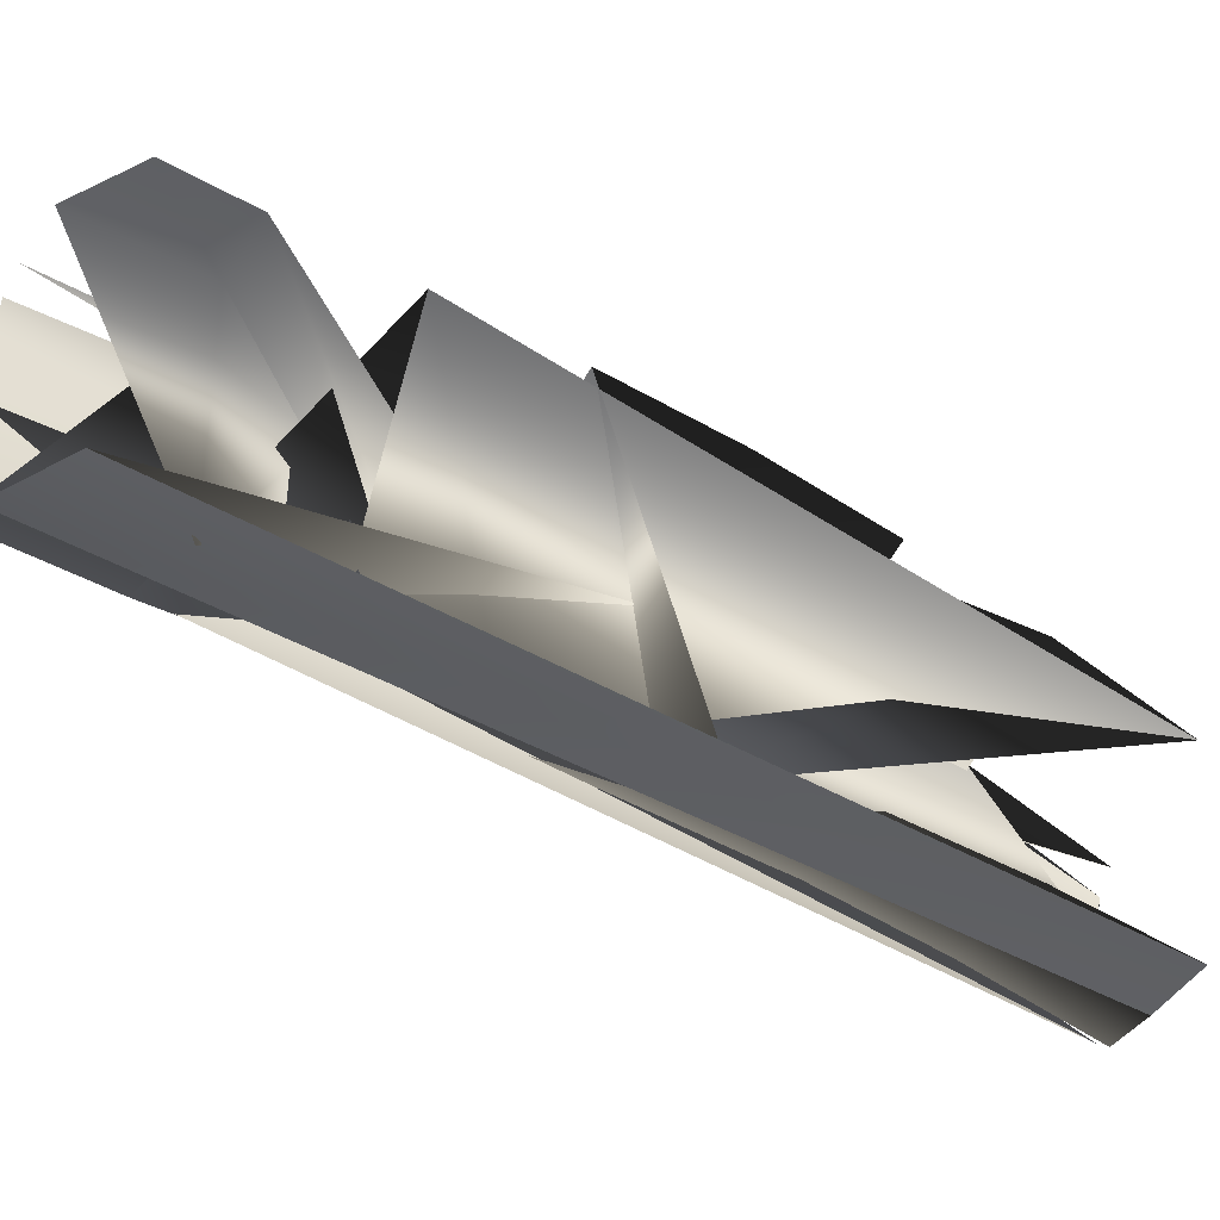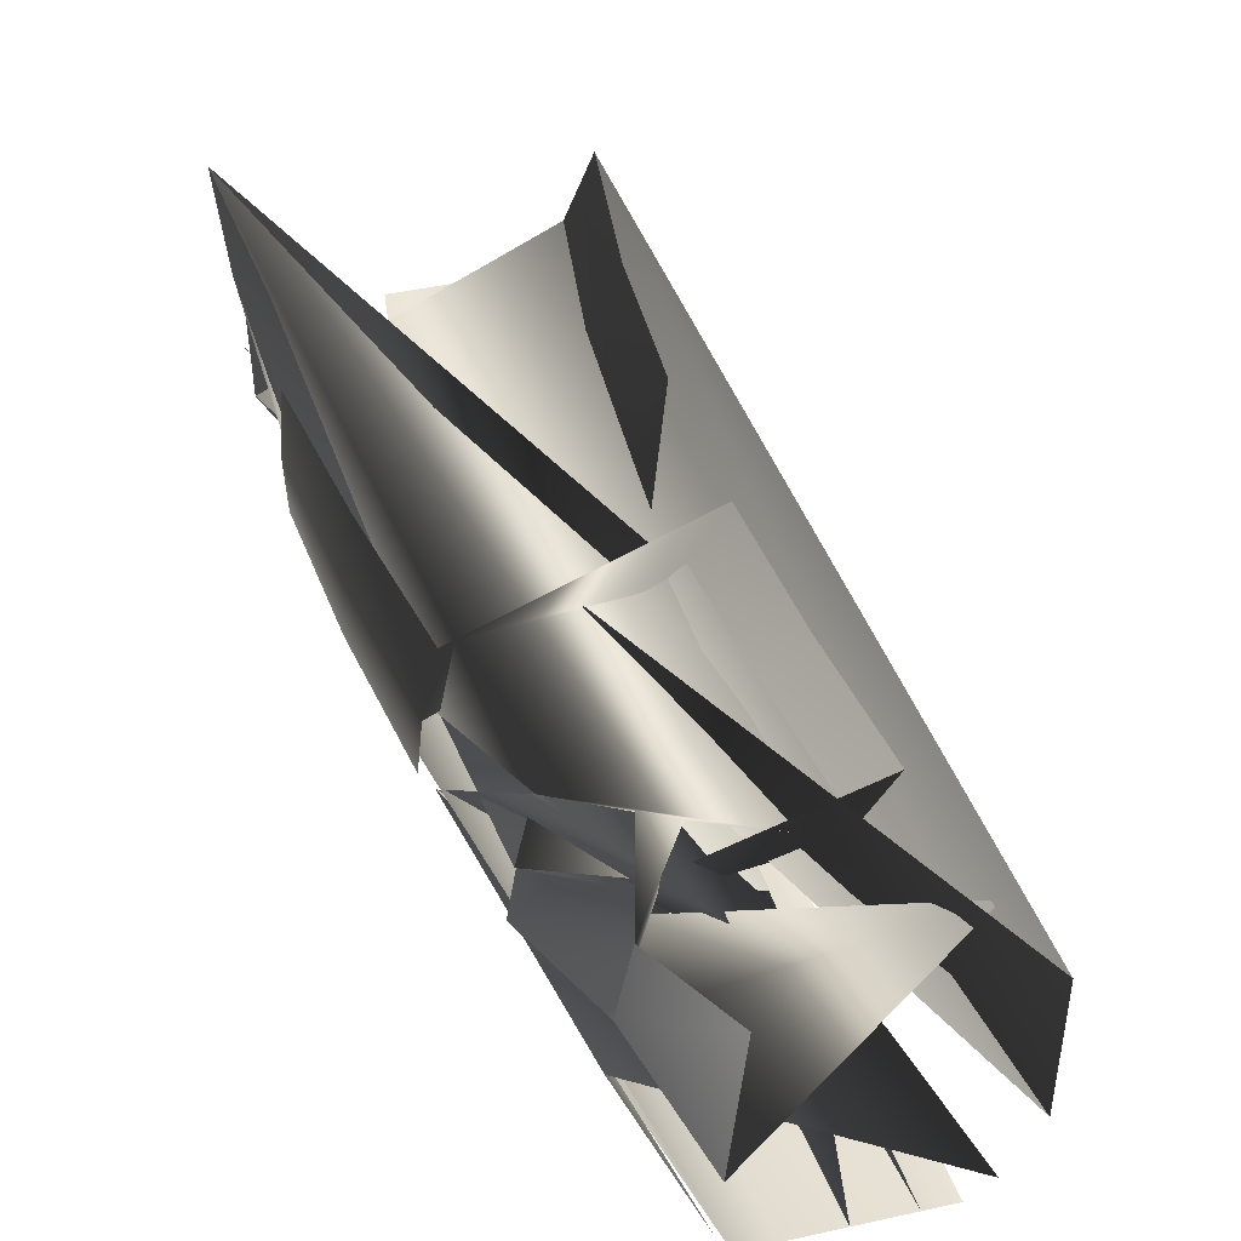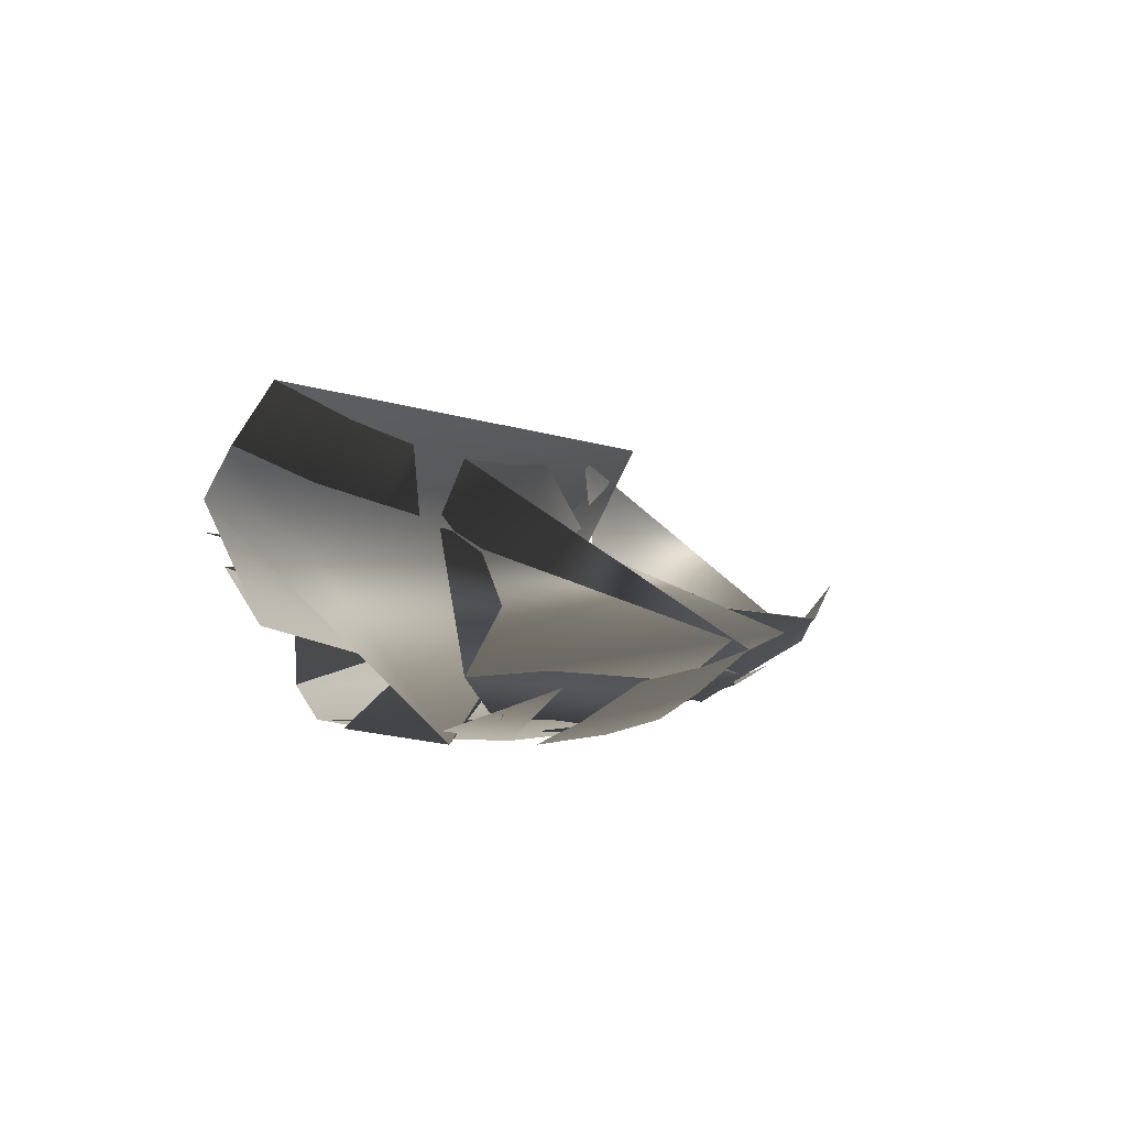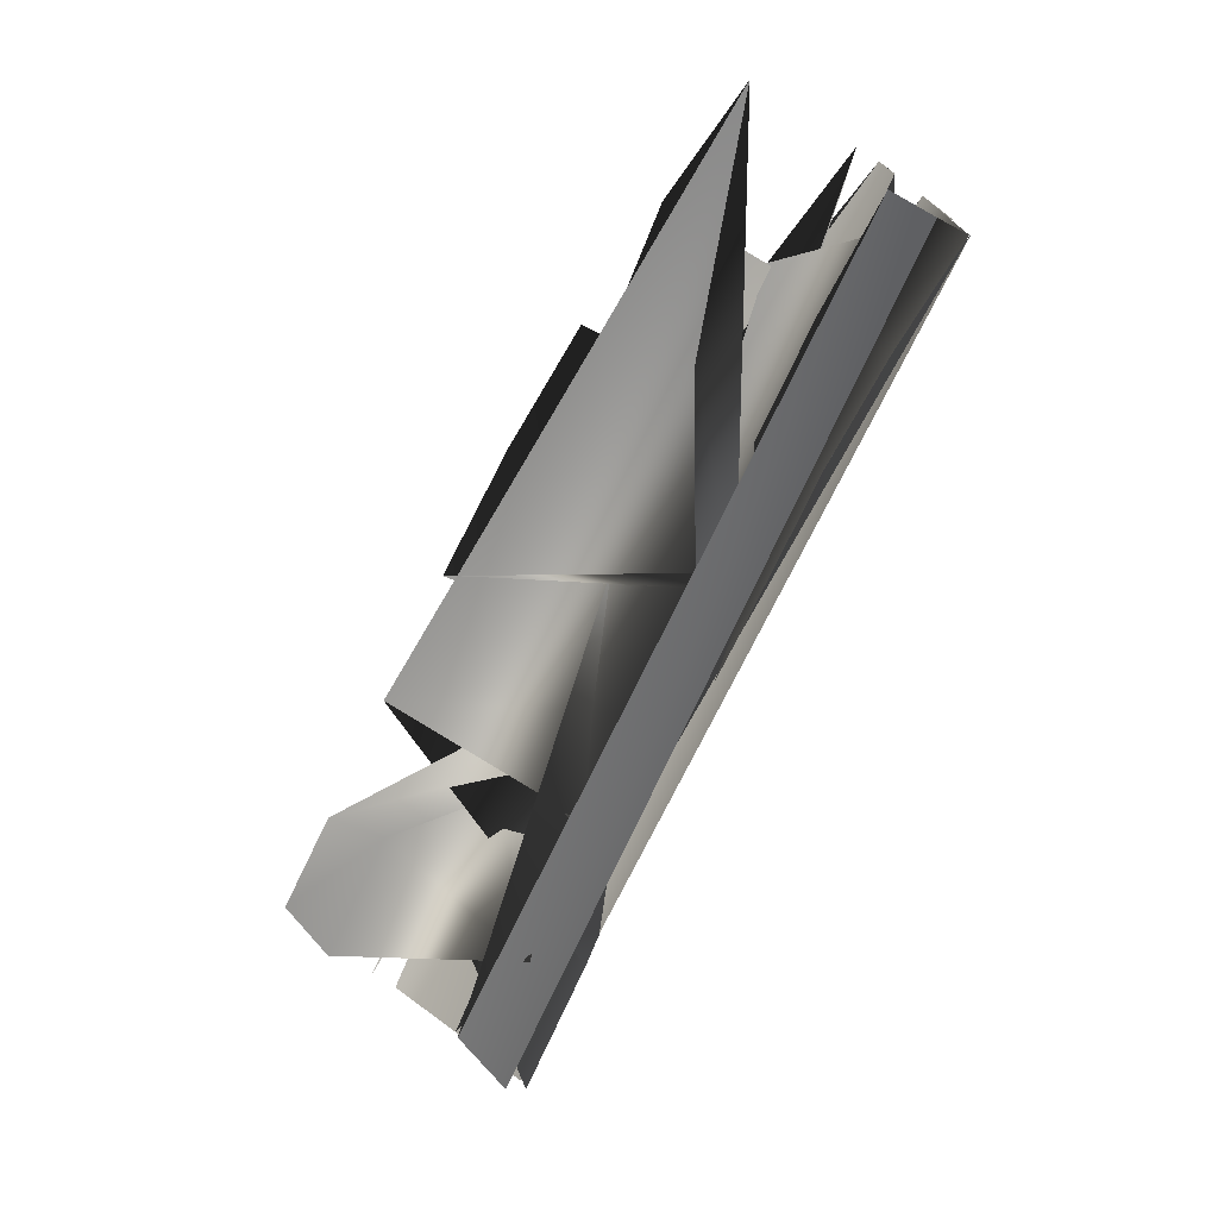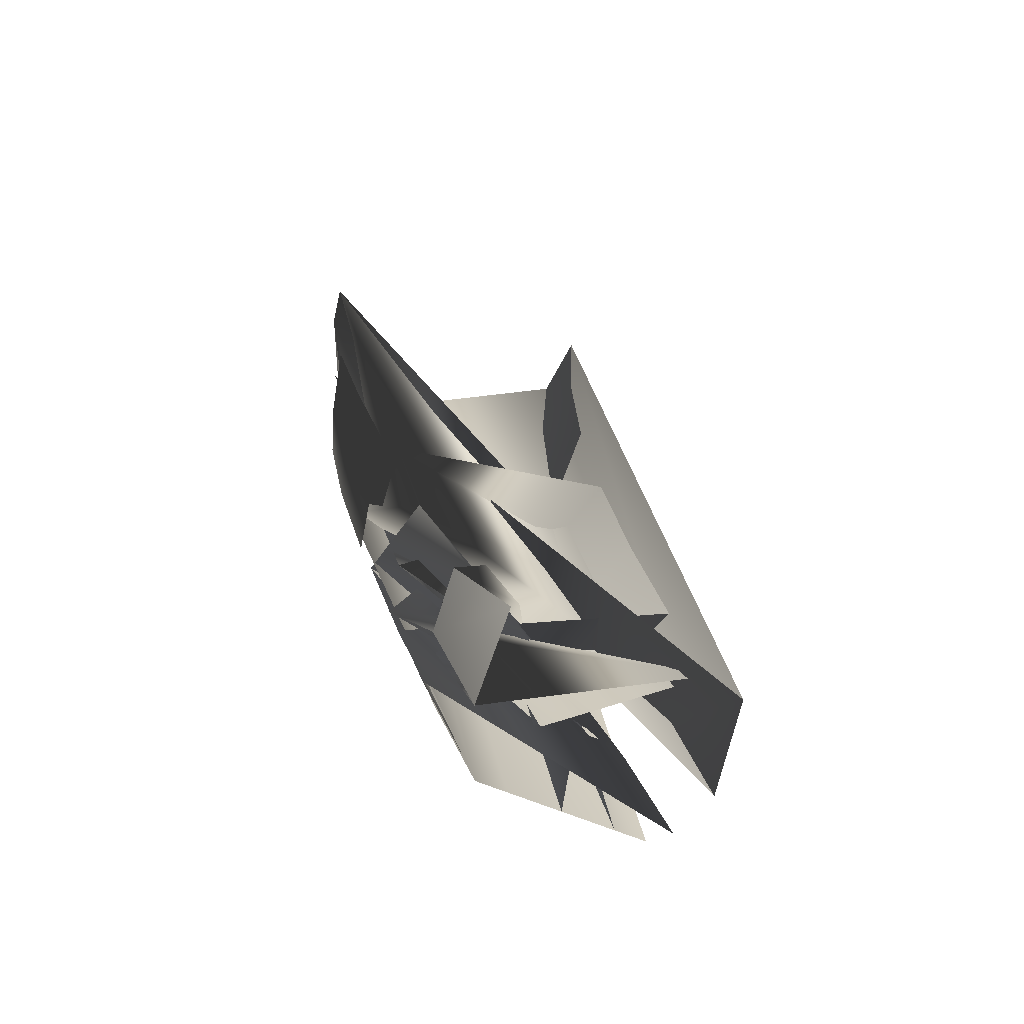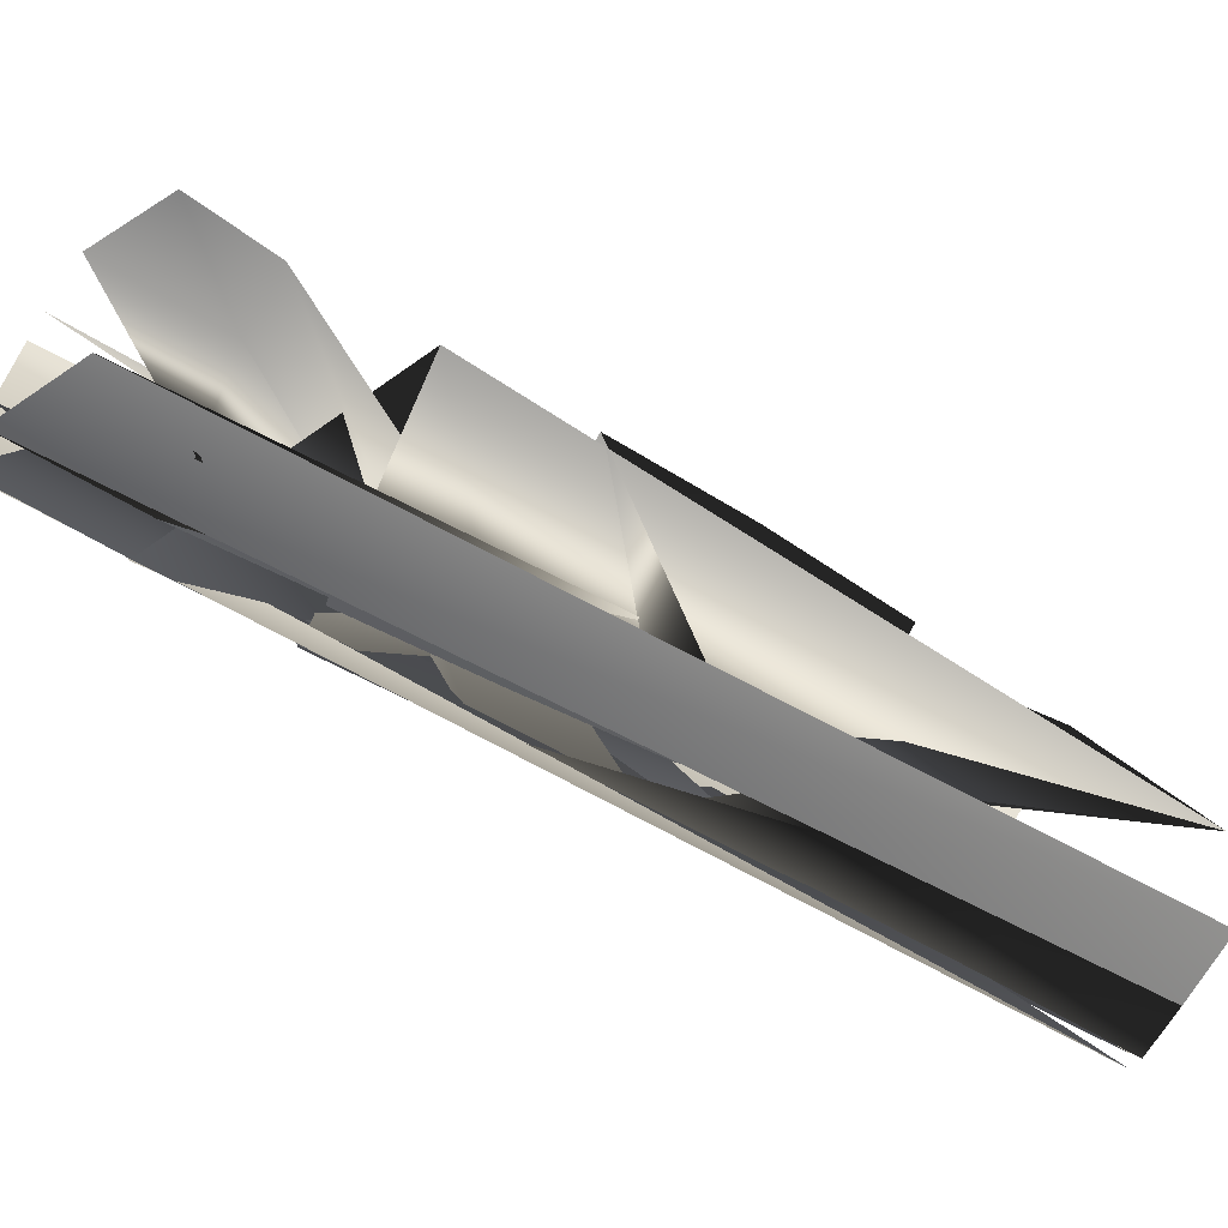
<metadata>
{"format":"obj","ext":"obj","renderer":"f3d","projection":"perspective","resolution":1024,"background":"white","views":[{"elev":10.4,"azim":-85.4,"up":"+Y"},{"elev":78.6,"azim":167.5,"up":"+Y"},{"elev":70.4,"azim":75.7,"up":"+Z"},{"elev":26.0,"azim":-91.4,"up":"+Z"},{"elev":-34.2,"azim":-178.5,"up":"+Z"},{"elev":-9.2,"azim":-83.9,"up":"+Y"}]}
</metadata>
<code>
v -219.6 224.6 -651.9
v 32.78 -321 402
v 0.1579 -129.4 53.44
v -93 45.58 -305.6
v -67.18 349.5 -651
v 210 -248 412.3
v 165.2 -25.1 60.34
v 62.59 167 -299.8
v -307.5 178.5 -636.7
v -9.928 422.6 -634.9
v -77.52 542.5 -464
v -414.9 270.7 -464.6
v -173.7 -219.4 504.4
v -222.7 -64.17 157.1
v 189.6 196.6 173
v 272 -35.91 529.1
v 229 40.95 76.97
v 282.9 -194.7 430.7
v -63.34 -337.2 410.7
v -93.19 -162.7 63.66
v -323 86.81 -201.2
v 65.65 390.5 -187.5
v 120.2 239.5 -283.6
v -183.5 2.579 -294.8
v -153.6 134 -478.7
v 19.91 -423.6 576.4
v 25.4 -222.8 228.6
v -40.53 -41.09 -126.4
v -143 287.4 -651.4
v -266.2 186.4 -652.2
v 121.9 -284.3 407.2
v -21.38 -343.3 398.8
v 83.17 -76.97 56.91
v -50.29 -161.3 51.33
v -14.76 106.6 -302.7
v -140.5 8.49 -307.3
v 0.4562 257.6 -475.8
v 201.8 -366.9 589.3
v 196.7 -133.2 236.9
v 119 73.84 -119.8
v -23.21 385.6 -650.7
v 261.1 -227 415.3
v 212.9 4.991 62.34
v 107.5 202 -298.1
v 6.037 478.3 -357.3
v -379.5 168.4 -364.4
v -242.9 89.26 -465.6
v 57.77 330.6 -459.9
v -26.22 487.7 -587.8
v -368.6 206.6 -589.8
v -115.9 -288.9 450.5
v -153.6 -123.5 103.5
v 216.4 110.4 118.3
v 282.9 -124.7 473.1
v -177.1 -304.5 676.8
v -189.9 -140 332.2
v -268.9 10.35 -24.04
v 129.3 297.6 -8.684
v 239.3 84.43 351.5
v 281.2 -161.4 707.9
v 179 144.1 -103.5
v 265 -73.1 254.2
v 278.5 -320.3 608.9
v -76.87 -431.2 583.9
v -69.48 -248 238.3
v -132.4 -80.26 -116.2
v -247.9 35.09 -254.9
v 100.9 307.4 -242.3
v -76.11 196.2 -477.2
v -200.6 96.23 -479.7
v -35.67 -441 572.5
v 111.4 -395.1 582.9
v -26.95 -250.2 226.1
v 111.5 -177.8 232.8
v 39.7 16.71 -123.1
v -89.29 -76.21 -128.4
v 44.89 293.3 -474.9
v 254.2 -350.5 593
v 246.1 -107.4 239.2
v 165.1 107 -117.9
v 39.65 397.2 -415.8
v -306 119.5 -422.4
v -125.2 -378.6 623.3
v -126.2 -204.4 278.3
v -195.6 -44.82 -76.9
v 161.9 212.9 -62.69
v 258.5 -3.232 296.2
v 284.5 -250.7 651.7
f 87/0 62/0 17/0
f 87/0 17/0 53/0
f 87/0 53/0 59/0
f 53/0 15/0 59/0
f 86/0 53/0 61/0
f 53/0 17/0 61/0
f 86/0 61/0 16/0
f 86/0 16/0 52/0
f 86/0 52/0 58/0
f 52/0 14/0 58/0
f 86/0 58/0 15/0
f 86/0 15/0 53/0
f 85/0 52/0 60/0
f 52/0 16/0 60/0
f 85/0 60/0 22/0
f 85/0 22/0 67/0
f 85/0 67/0 57/0
f 67/0 21/0 57/0
f 85/0 57/0 14/0
f 85/0 14/0 52/0
f 84/0 66/0 65/0
f 66/0 23/0 65/0
f 84/0 65/0 19/0
f 84/0 19/0 51/0
f 84/0 51/0 56/0
f 51/0 13/0 56/0
f 84/0 56/0 20/0
f 84/0 20/0 66/0
f 83/0 51/0 64/0
f 51/0 19/0 64/0
f 83/0 64/0 18/0
f 83/0 18/0 50/0
f 83/0 50/0 55/0
f 50/0 12/0 55/0
f 83/0 55/0 13/0
f 83/0 13/0 51/0
f 82/0 50/0 63/0
f 50/0 18/0 63/0
f 82/0 54/0 12/0
f 82/0 12/0 50/0
f 81/0 46/0 23/0
f 81/0 23/0 66/0
f 81/0 66/0 45/0
f 66/0 20/0 45/0
f 81/0 45/0 11/0
f 81/0 11/0 49/0
f 81/0 49/0 46/0
f 49/0 8/0 46/0
f 80/0 67/0 22/0
f 80/0 22/0 47/0
f 80/0 47/0 48/0
f 47/0 9/0 48/0
f 80/0 48/0 10/0
f 80/0 10/0 44/0
f 80/0 44/0 67/0
f 44/0 21/0 67/0
f 79/0 39/0 7/0
f 79/0 7/0 43/0
f 79/0 43/0 60/0
f 43/0 22/0 60/0
f 79/0 60/0 16/0
f 79/0 16/0 42/0
f 79/0 42/0 39/0
f 42/0 6/0 39/0
f 78/0 61/0 17/0
f 78/0 17/0 41/0
f 78/0 41/0 38/0
f 41/0 5/0 38/0
f 78/0 38/0 6/0
f 78/0 6/0 42/0
f 78/0 42/0 61/0
f 42/0 16/0 61/0
f 77/0 37/0 5/0
f 77/0 5/0 41/0
f 77/0 41/0 62/0
f 41/0 17/0 62/0
f 76/0 36/0 4/0
f 76/0 4/0 40/0
f 76/0 40/0 9/0
f 76/0 9/0 47/0
f 76/0 47/0 22/0
f 76/0 22/0 43/0
f 76/0 43/0 36/0
f 43/0 7/0 36/0
f 75/0 65/0 23/0
f 75/0 23/0 35/0
f 75/0 35/0 27/0
f 35/0 3/0 27/0
f 75/0 27/0 2/0
f 75/0 2/0 33/0
f 75/0 33/0 65/0
f 33/0 19/0 65/0
f 74/0 27/0 3/0
f 74/0 3/0 34/0
f 74/0 34/0 39/0
f 34/0 7/0 39/0
f 74/0 39/0 6/0
f 74/0 6/0 32/0
f 74/0 32/0 27/0
f 32/0 2/0 27/0
f 73/0 38/0 5/0
f 73/0 5/0 30/0
f 73/0 30/0 26/0
f 30/0 1/0 26/0
f 73/0 26/0 2/0
f 73/0 2/0 32/0
f 73/0 32/0 38/0
f 32/0 6/0 38/0
f 72/0 26/0 1/0
f 72/0 1/0 31/0
f 72/0 31/0 64/0
f 31/0 18/0 64/0
f 72/0 64/0 19/0
f 72/0 19/0 33/0
f 72/0 33/0 26/0
f 33/0 2/0 26/0
f 71/0 25/0 1/0
f 71/0 1/0 30/0
f 71/0 30/0 37/0
f 30/0 5/0 37/0
f 70/0 63/0 18/0
f 70/0 18/0 31/0
f 70/0 31/0 25/0
f 31/0 1/0 25/0
f 69/0 46/0 8/0
f 69/0 8/0 29/0
f 0/0 24/0 29/0
f 24/0 69/0 29/0
f 69/0 24/0 3/0
f 69/0 3/0 35/0
f 69/0 35/0 46/0
f 35/0 23/0 46/0
f 0/0 28/0 68/0
f 0/0 68/0 24/0
f 68/0 28/0 36/0
f 28/0 4/0 36/0
f 68/0 36/0 7/0
f 68/0 7/0 34/0
f 68/0 34/0 24/0
f 34/0 3/0 24/0

</code>
